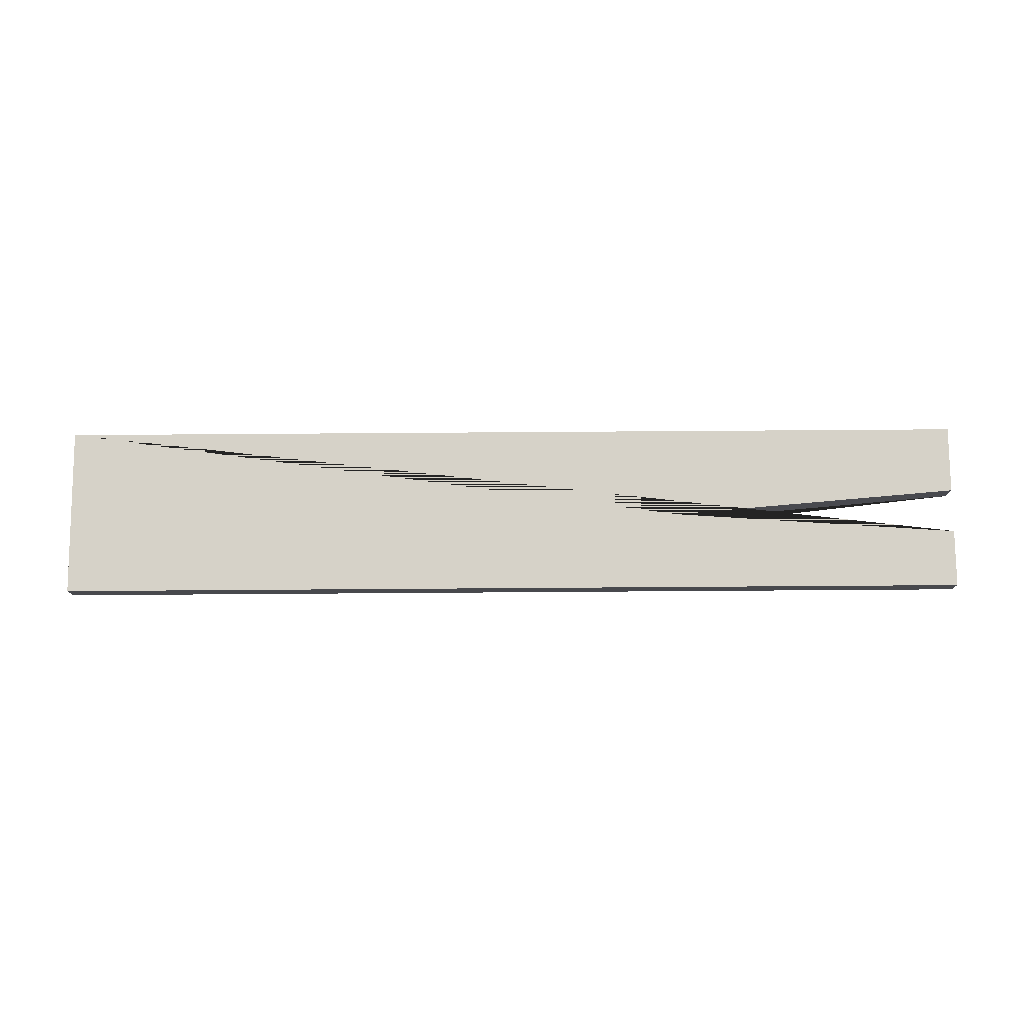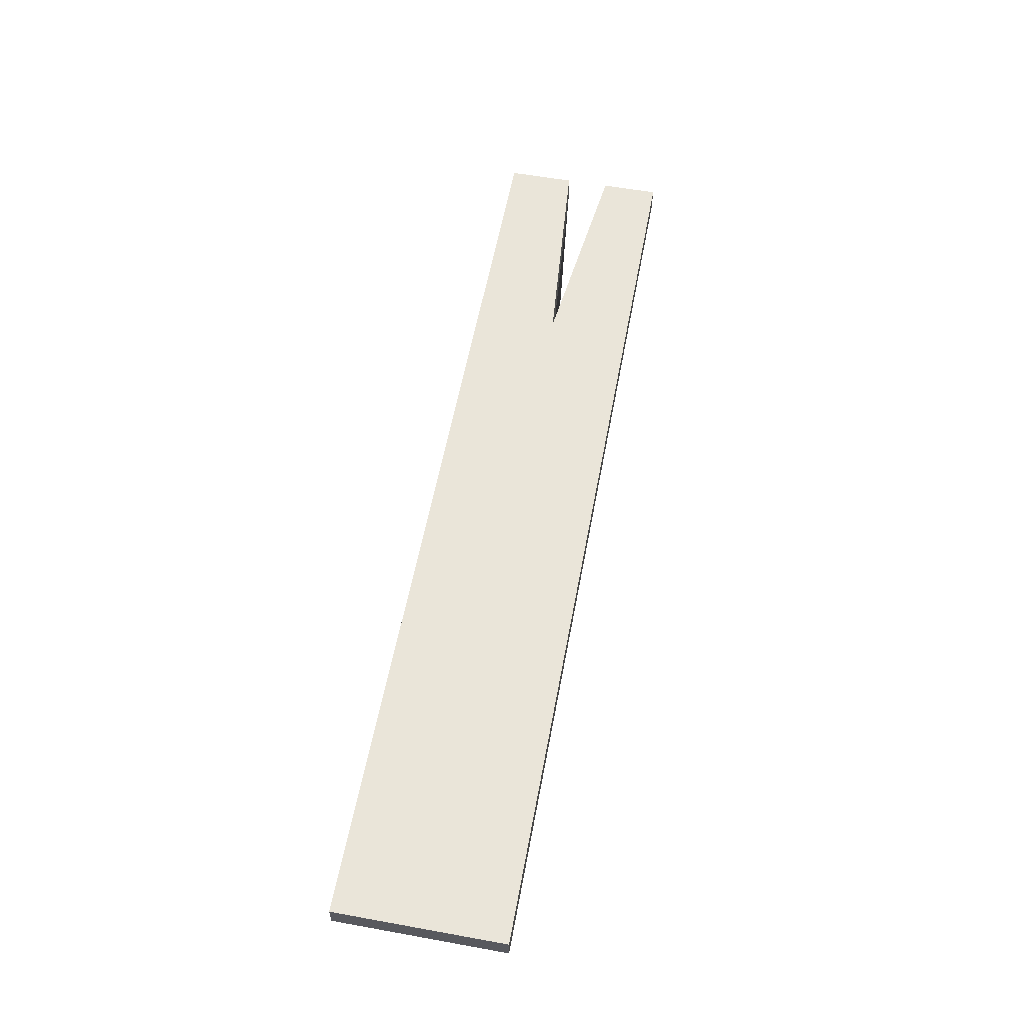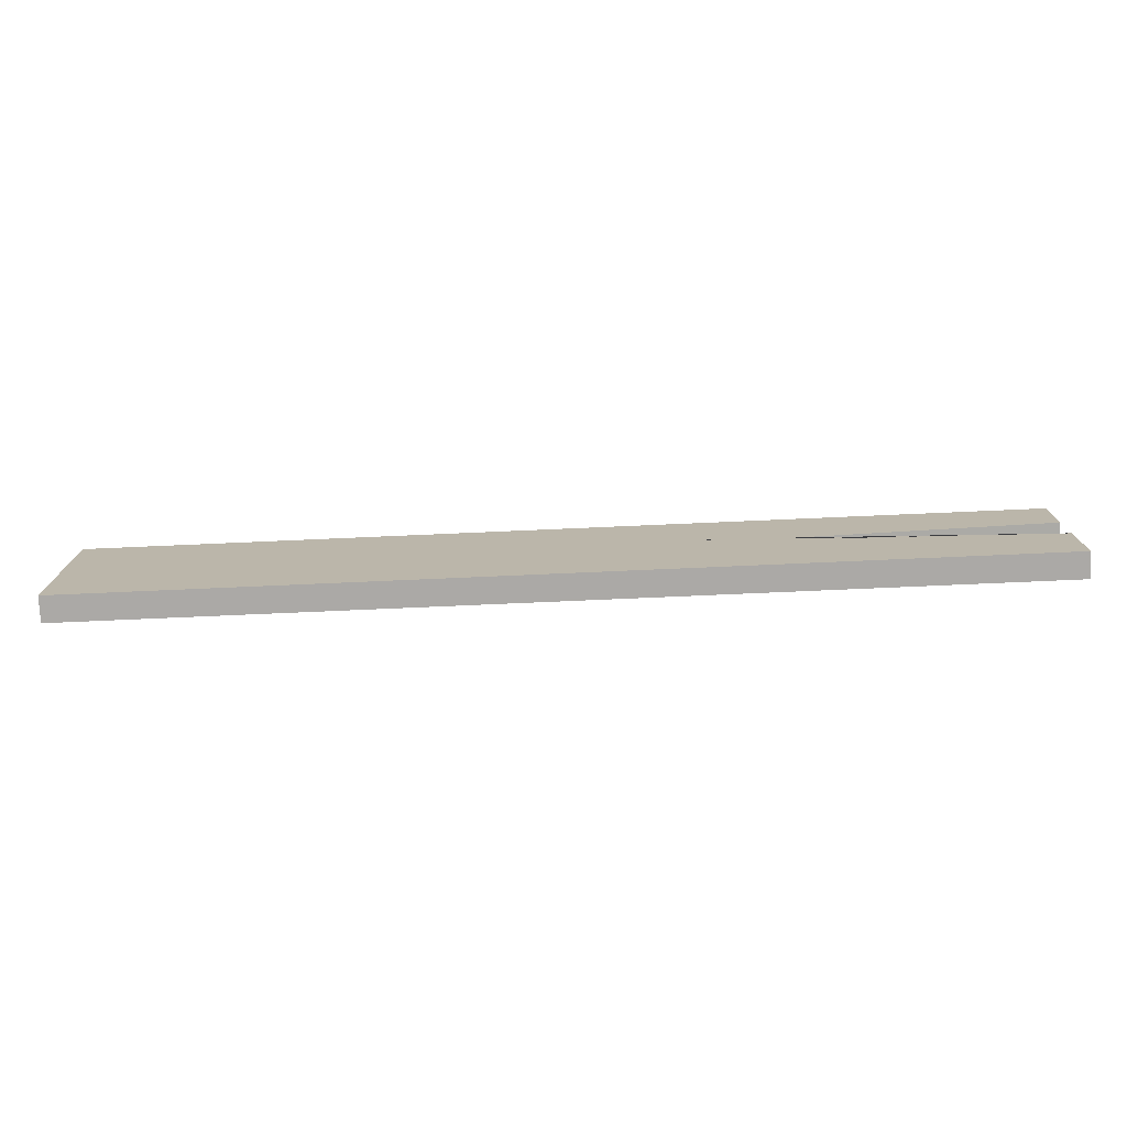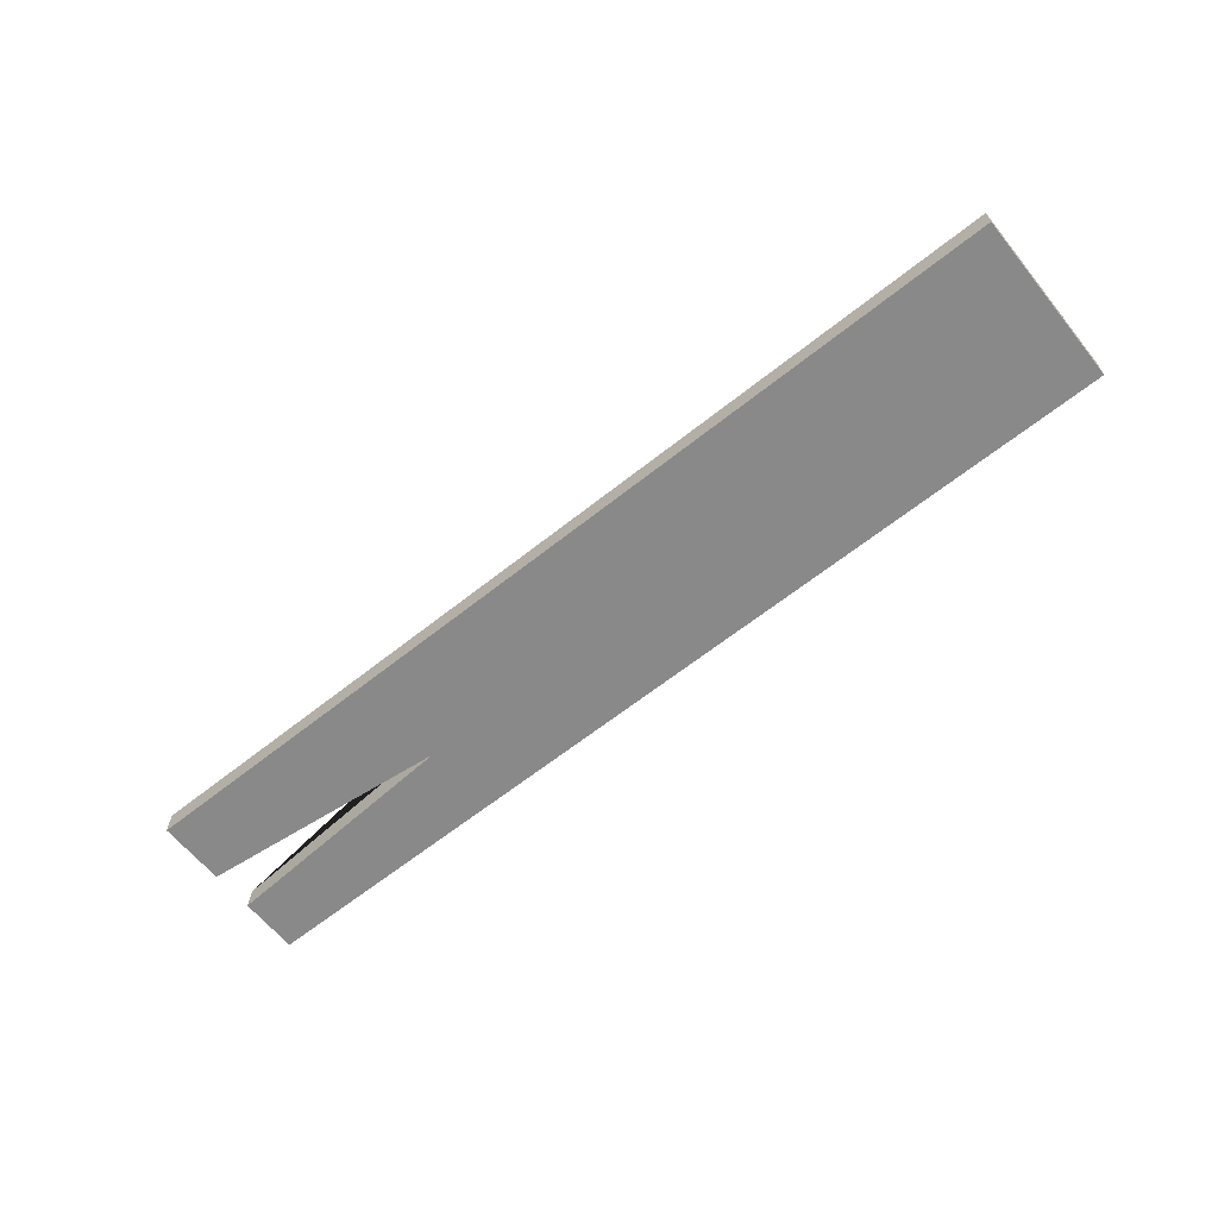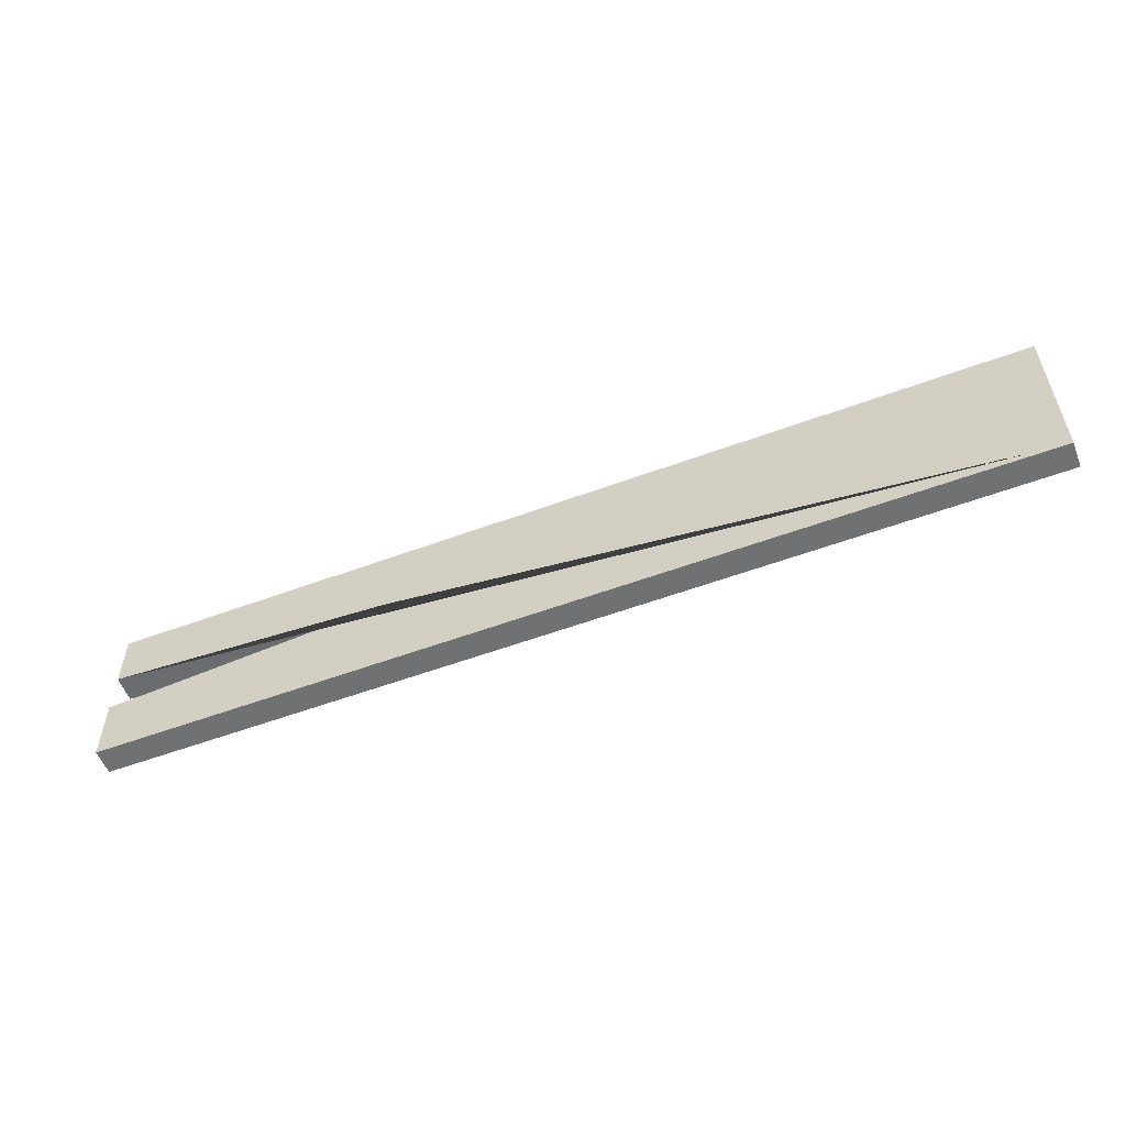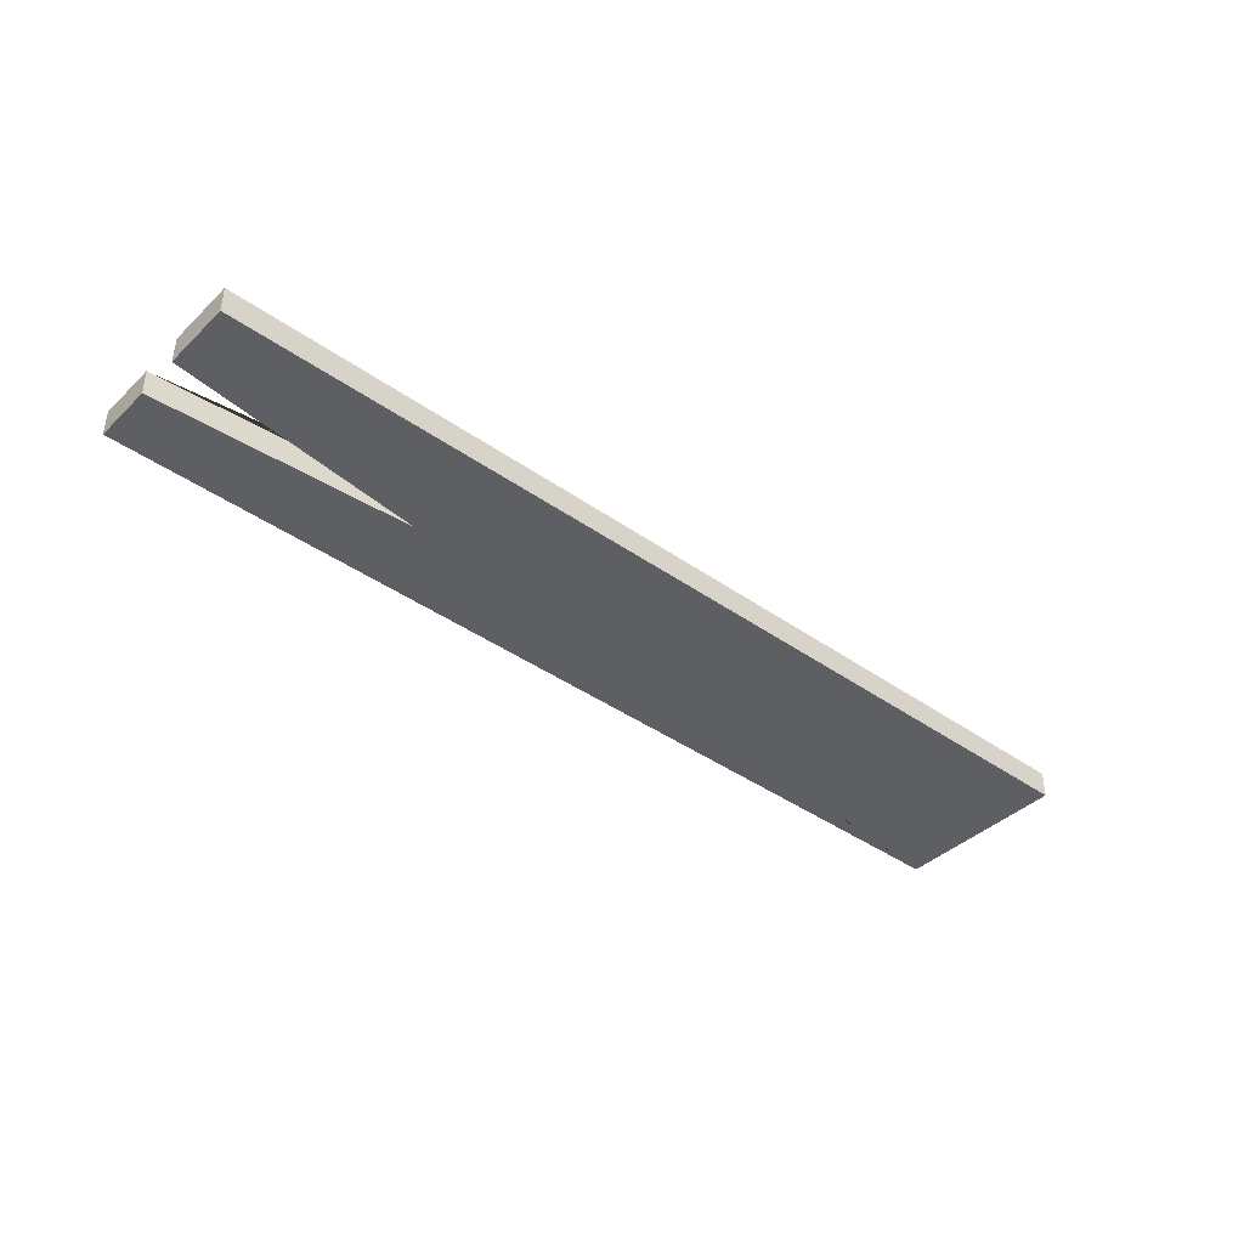
<metadata>
{"format":"obj","ext":"obj","renderer":"f3d","projection":"perspective","resolution":1024,"background":"white","views":[{"elev":77.5,"azim":-0.4,"up":"+Y"},{"elev":58.0,"azim":-79.4,"up":"+Y"},{"elev":-75.5,"azim":2.5,"up":"+Z"},{"elev":-63.1,"azim":-141.1,"up":"+Y"},{"elev":-55.2,"azim":-158.6,"up":"+Z"},{"elev":-40.4,"azim":139.0,"up":"+Y"}]}
</metadata>
<code>
o desk_h800_break8
v -1.2 0.033 -0.2175
v -1.2 -0.033 -0.2175
v 1.2 0.033 -0.2175
v 1.2 -0.033 -0.2175
v -1.2 0.033 0.2175
v -1.2 -0.033 0.2175
v 1.2 0.033 0.2175
v 1.2 -0.033 0.2175
v 1.2 -0.033 0.0657
v 1.2 -0.033 -0.04414
v 1.2 0.033 -0.04494
v 1.2 0.033 0.06874
v 0.4506 0.033 0.01676
v 0.45 -0.033 0.01909
f 1 5 7 12 13 11 3
f 4 3 11 10
f 8 7 5 6
f 6 2 4 10 14 9 8
f 2 1 3 4
f 6 5 1 2
f 14 10 11 13
f 9 14 13 12
f 9 12 7 8

</code>
